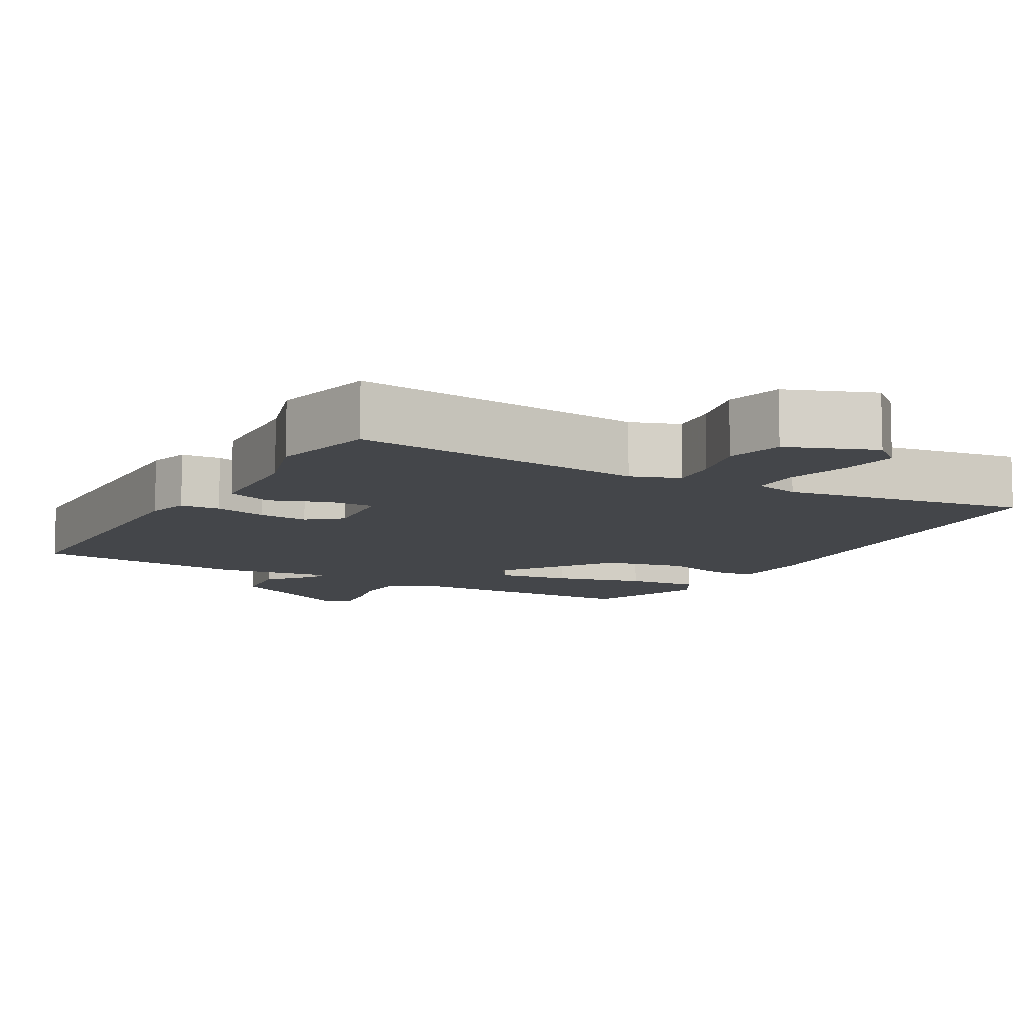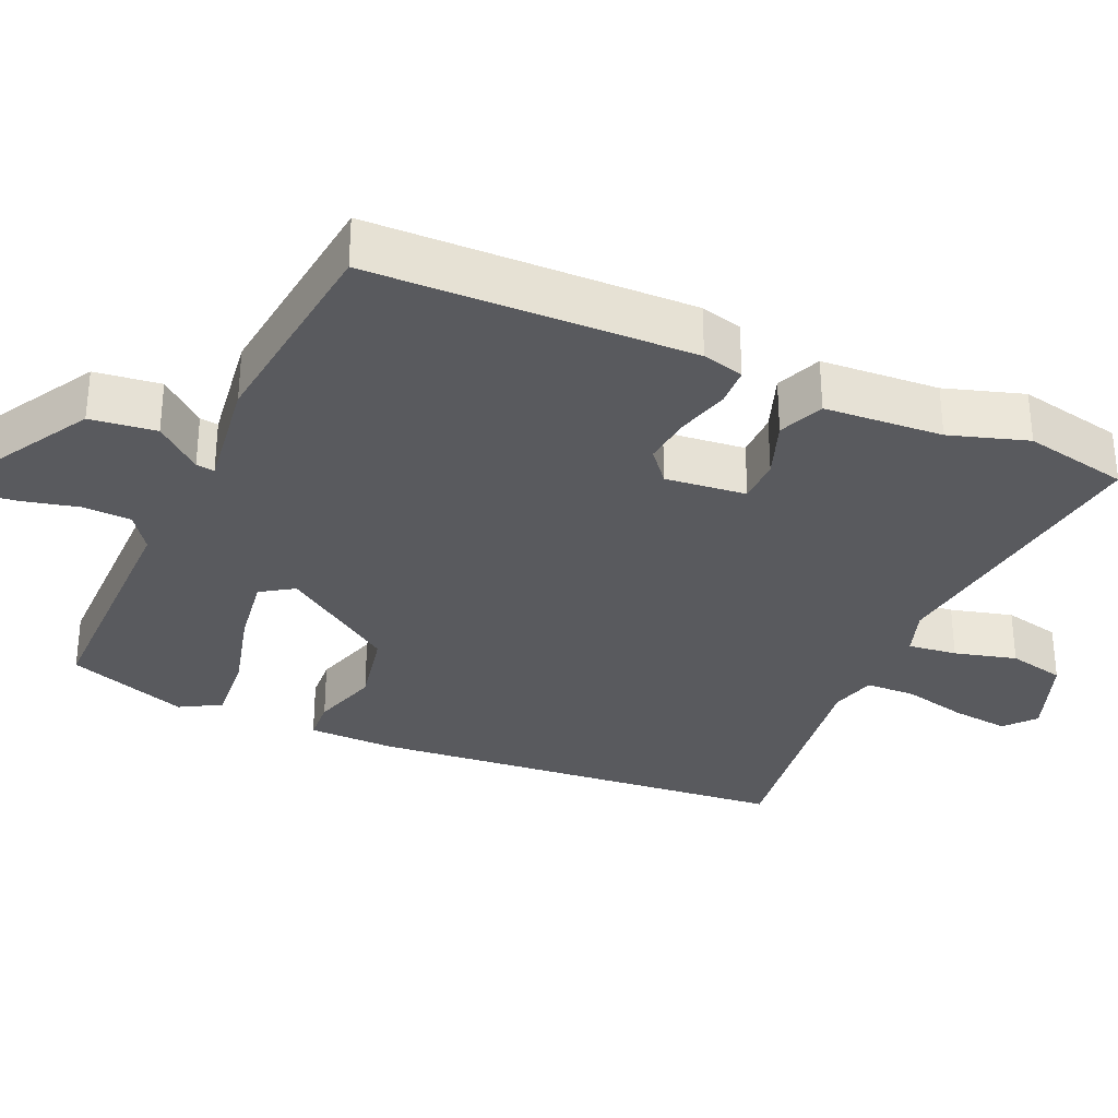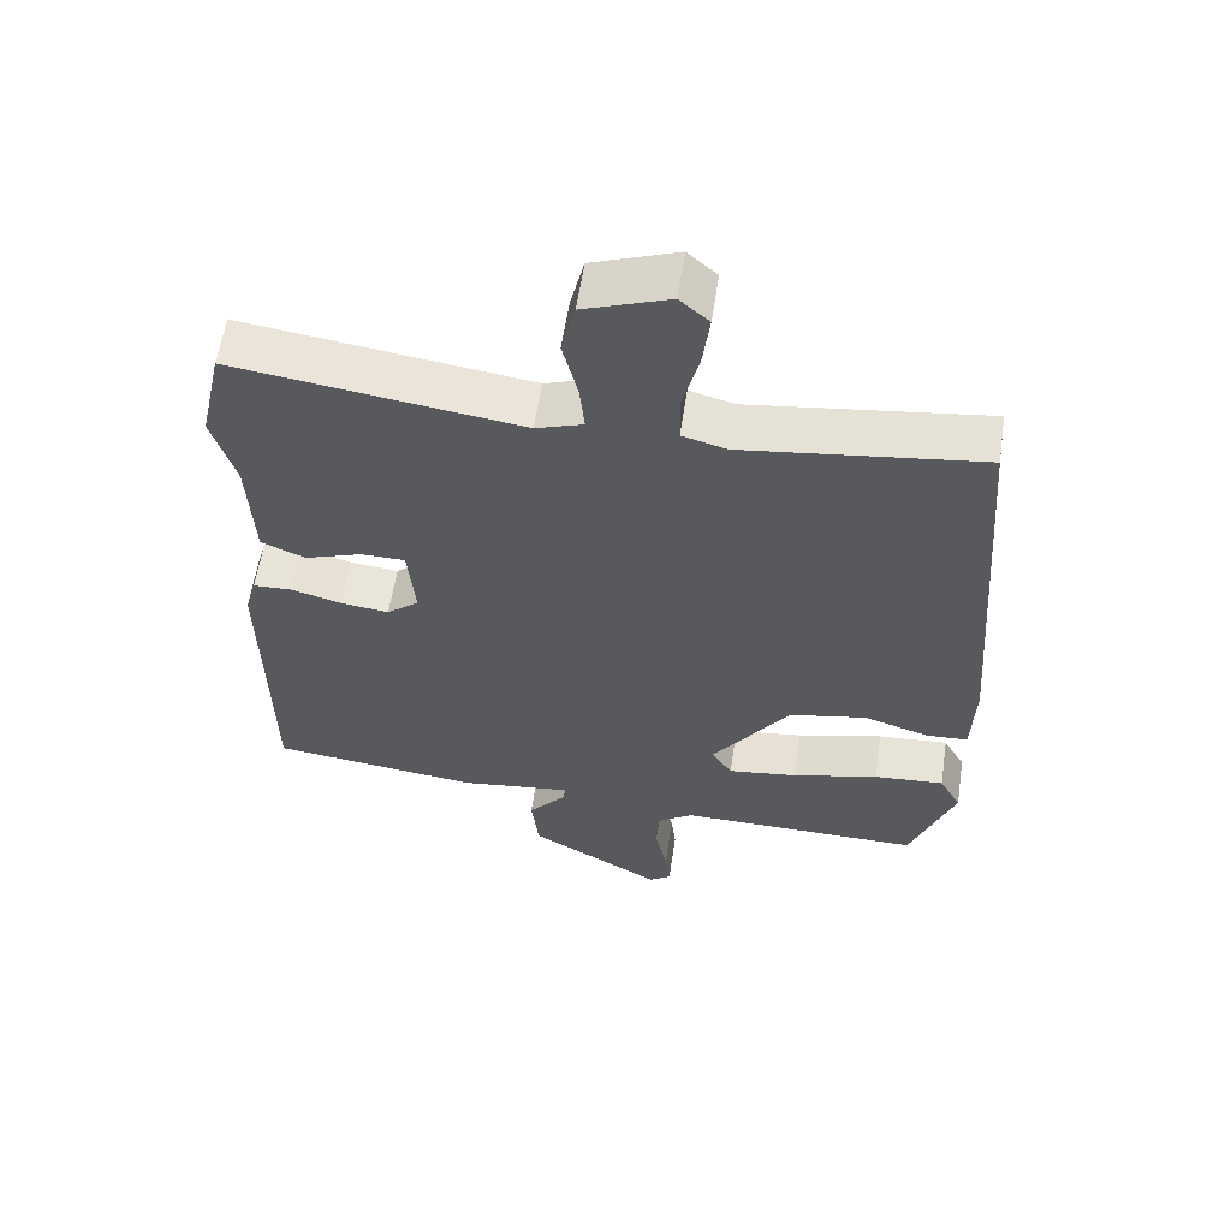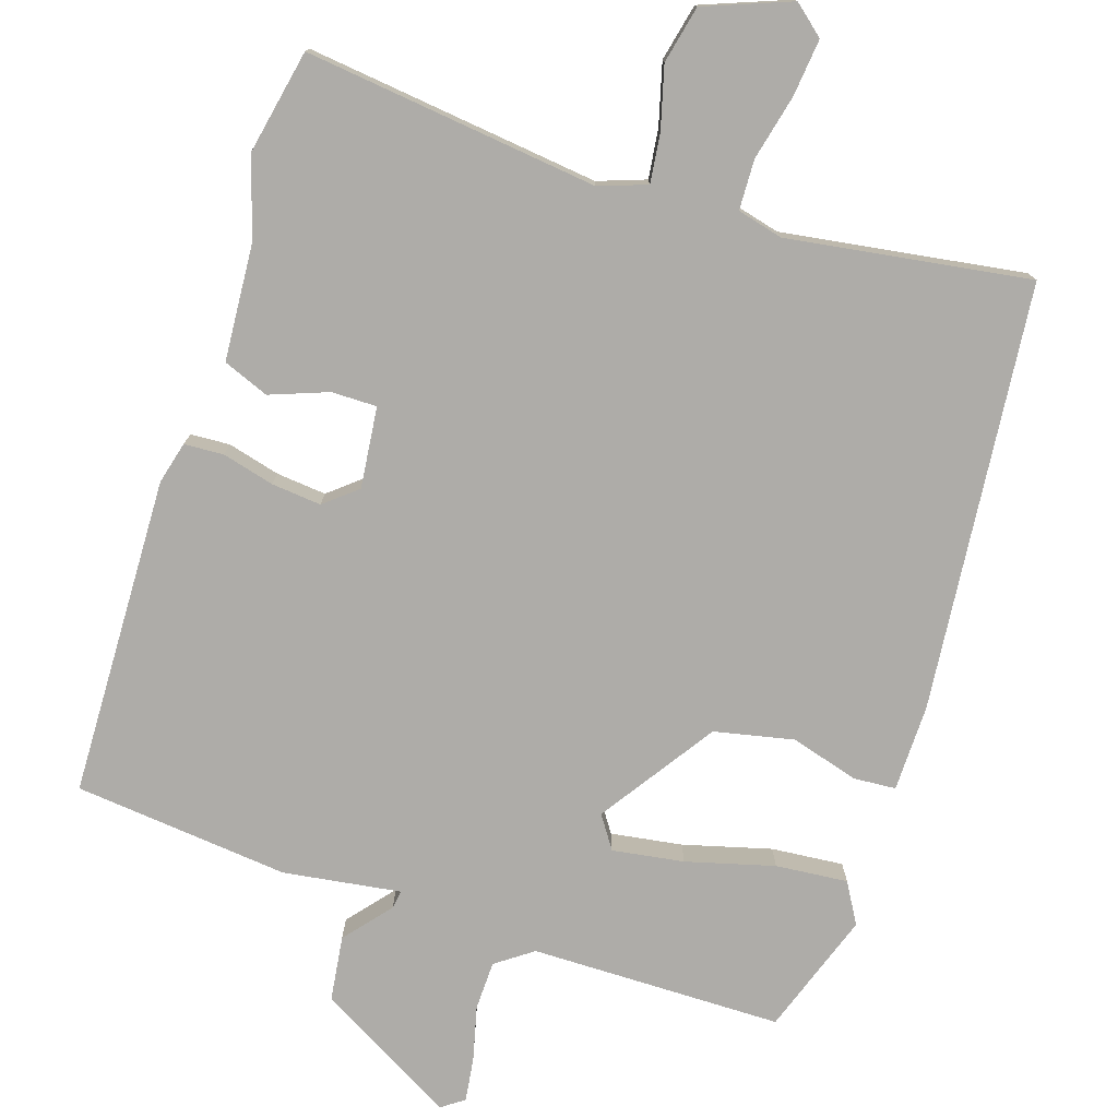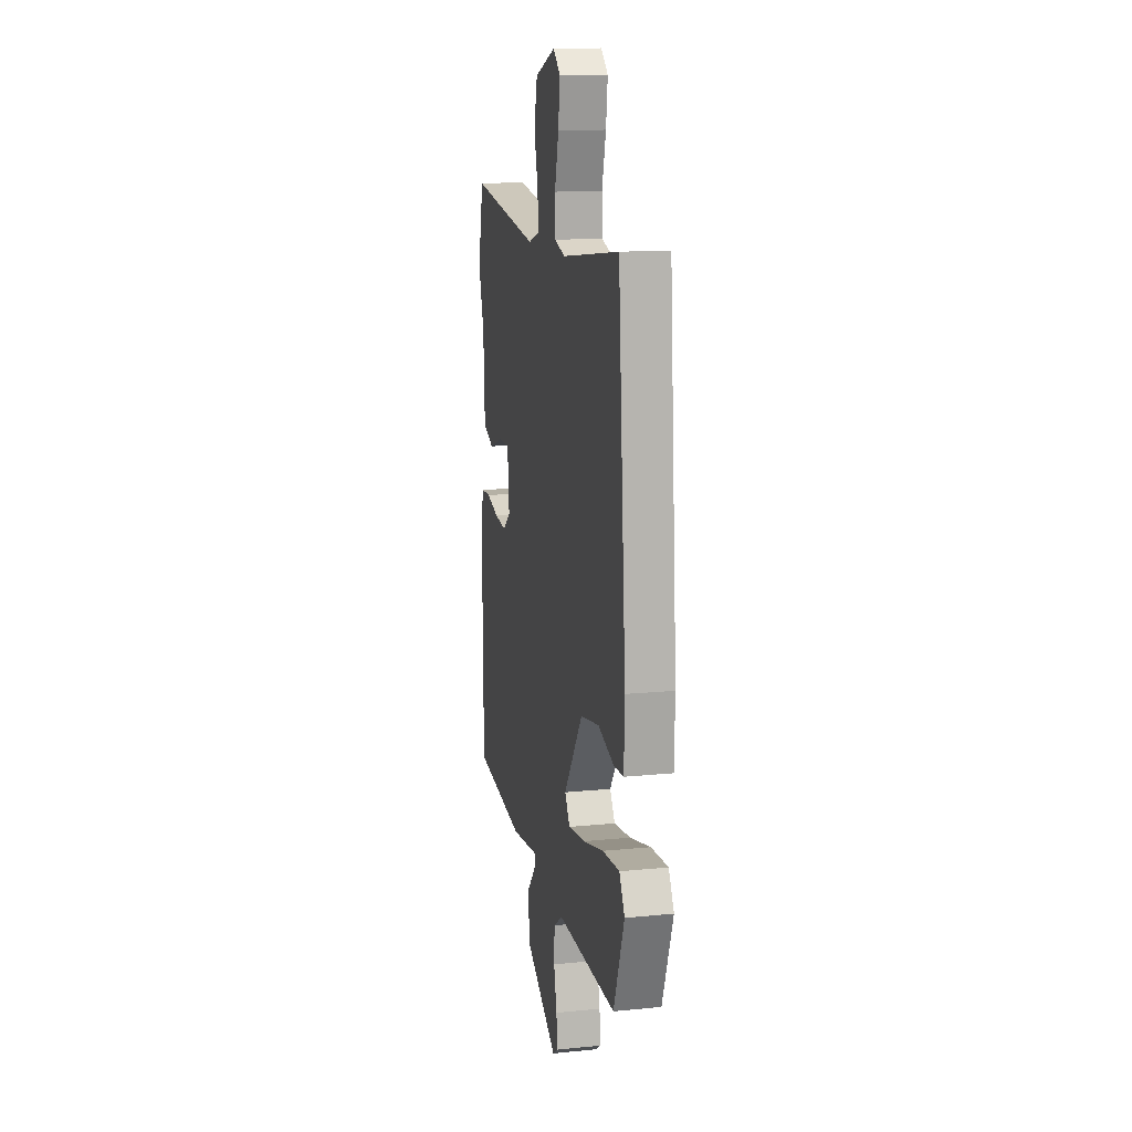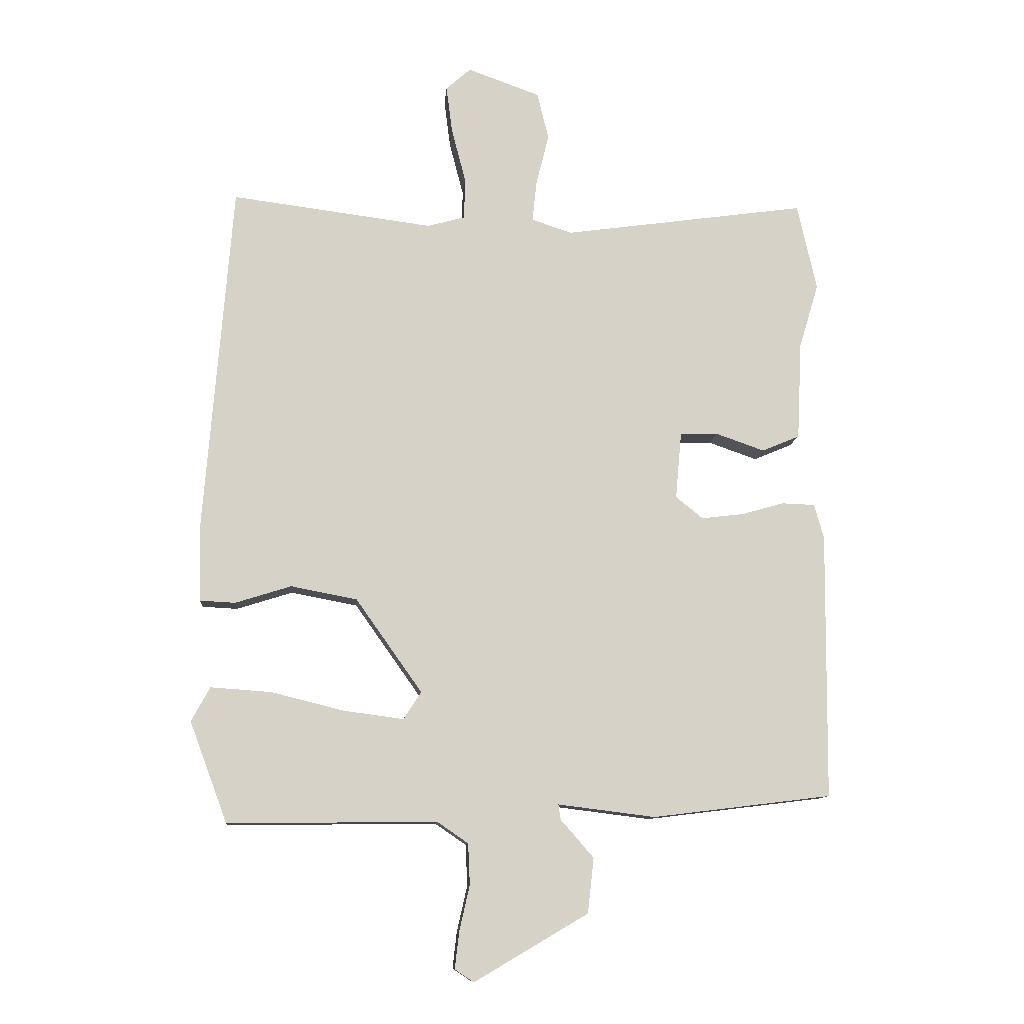
<metadata>
{"format":"obj","ext":"obj","renderer":"f3d","projection":"perspective","resolution":1024,"background":"white","views":[{"elev":-9.6,"azim":-28.6,"up":"+Y"},{"elev":-31.8,"azim":-113.2,"up":"+Y"},{"elev":59.0,"azim":8.5,"up":"+Z"},{"elev":-76.9,"azim":-16.8,"up":"+Y"},{"elev":14.0,"azim":77.6,"up":"+Z"},{"elev":-10.9,"azim":175.4,"up":"+Z"}]}
</metadata>
<code>
v -0.511 0.07 -0.451
v -0.515 0.07 -0.013
v -0.499 0.07 0.044
v -0.445 0.07 0.046
v -0.374 0.07 0.026
v -0.306 0.07 0.018
v -0.261 0.07 0.054
v -0.271 0.07 0.165
v -0.333 0.07 0.166
v -0.413 0.07 0.138
v -0.475 0.07 0.164
v -0.483 0.07 0.326
v -0.515 0.07 0.433
v -0.483 0.07 0.576
v -0.082 0.07 0.52
v -0.016 0.07 0.542
v -0.023 0.07 0.609
v -0.044 0.07 0.694
v -0.025 0.07 0.772
v 0.094 0.07 0.815
v 0.135 0.07 0.779
v 0.125 0.07 0.701
v 0.102 0.07 0.612
v 0.103 0.07 0.543
v 0.165 0.07 0.526
v 0.497 0.07 0.569
v 0.543 0.07 -0.016
v 0.539 0.07 -0.134
v 0.481 0.07 -0.137
v 0.389 0.07 -0.108
v 0.28 0.07 -0.129
v 0.171 0.07 -0.283
v 0.2 0.07 -0.328
v 0.298 0.07 -0.315
v 0.419 0.07 -0.285
v 0.518 0.07 -0.278
v 0.549 0.07 -0.334
v 0.487 0.07 -0.5
v 0.143 0.07 -0.496
v 0.092 0.07 -0.531
v 0.089 0.07 -0.598
v 0.106 0.07 -0.673
v 0.113 0.07 -0.733
v 0.082 0.07 -0.754
v -0.105 0.07 -0.644
v -0.115 0.07 -0.554
v -0.061 0.07 -0.492
v -0.057 0.07 -0.467
v -0.217 0.07 -0.487
v -0.511 0 -0.451
v -0.515 0 -0.013
v -0.499 0 0.044
v -0.445 0 0.046
v -0.374 0 0.026
v -0.306 0 0.018
v -0.261 0 0.054
v -0.271 0 0.165
v -0.333 0 0.166
v -0.413 0 0.138
v -0.475 0 0.164
v -0.483 0 0.326
v -0.515 0 0.433
v -0.483 0 0.576
v -0.082 0 0.52
v -0.016 0 0.542
v -0.023 0 0.609
v -0.044 0 0.694
v -0.025 0 0.772
v 0.094 0 0.815
v 0.135 0 0.779
v 0.125 0 0.701
v 0.102 0 0.612
v 0.103 0 0.543
v 0.165 0 0.526
v 0.497 0 0.569
v 0.543 0 -0.016
v 0.539 0 -0.134
v 0.481 0 -0.137
v 0.389 0 -0.108
v 0.28 0 -0.129
v 0.171 0 -0.283
v 0.2 0 -0.328
v 0.298 0 -0.315
v 0.419 0 -0.285
v 0.518 0 -0.278
v 0.549 0 -0.334
v 0.487 0 -0.5
v 0.143 0 -0.496
v 0.092 0 -0.531
v 0.089 0 -0.598
v 0.106 0 -0.673
v 0.113 0 -0.733
v 0.082 0 -0.754
v -0.105 0 -0.644
v -0.115 0 -0.554
v -0.061 0 -0.492
v -0.057 0 -0.467
v -0.217 0 -0.487
f 3 4 5
f 2 3 5
f 1 2 5
f 49 1 5
f 48 49 5
f 45 46 47
f 44 45 47
f 43 44 47
f 42 43 47
f 41 42 47
f 40 41 47 48
f 48 5 6
f 40 48 6
f 39 40 6
f 37 38 39
f 36 37 39
f 35 36 39
f 34 35 39
f 33 34 39
f 39 6 7
f 33 39 7
f 32 33 7
f 28 29 30
f 27 28 30
f 26 27 30
f 25 26 30
f 24 25 30 31
f 21 22 23
f 20 21 23
f 19 20 23
f 18 19 23
f 17 18 23
f 16 17 23 24
f 32 7 8
f 31 32 8
f 24 31 8
f 16 24 8
f 15 16 8
f 9 10 11 12
f 13 14 15
f 12 13 15
f 9 12 15
f 8 9 15
f 54 53 52
f 54 52 51
f 54 51 50
f 54 50 98
f 54 98 97
f 96 95 94
f 96 94 93
f 96 93 92
f 96 92 91
f 96 91 90
f 97 96 90 89
f 55 54 97
f 55 97 89
f 55 89 88
f 88 87 86
f 88 86 85
f 88 85 84
f 88 84 83
f 88 83 82
f 56 55 88
f 56 88 82
f 56 82 81
f 79 78 77
f 79 77 76
f 79 76 75
f 79 75 74
f 80 79 74 73
f 72 71 70
f 72 70 69
f 72 69 68
f 72 68 67
f 72 67 66
f 73 72 66 65
f 57 56 81
f 57 81 80
f 57 80 73
f 57 73 65
f 57 65 64
f 61 60 59 58
f 64 63 62
f 64 62 61
f 64 61 58
f 64 58 57
f 1 50 51 2
f 2 51 52 3
f 3 52 53 4
f 4 53 54 5
f 5 54 55 6
f 6 55 56 7
f 7 56 57 8
f 8 57 58 9
f 9 58 59 10
f 10 59 60 11
f 11 60 61 12
f 12 61 62 13
f 13 62 63 14
f 14 63 64 15
f 15 64 65 16
f 16 65 66 17
f 17 66 67 18
f 18 67 68 19
f 19 68 69 20
f 20 69 70 21
f 21 70 71 22
f 22 71 72 23
f 23 72 73 24
f 24 73 74 25
f 25 74 75 26
f 26 75 76 27
f 27 76 77 28
f 28 77 78 29
f 29 78 79 30
f 30 79 80 31
f 31 80 81 32
f 32 81 82 33
f 33 82 83 34
f 34 83 84 35
f 35 84 85 36
f 36 85 86 37
f 37 86 87 38
f 38 87 88 39
f 39 88 89 40
f 40 89 90 41
f 41 90 91 42
f 42 91 92 43
f 43 92 93 44
f 44 93 94 45
f 45 94 95 46
f 46 95 96 47
f 47 96 97 48
f 48 97 98 49
f 49 98 50 1

</code>
